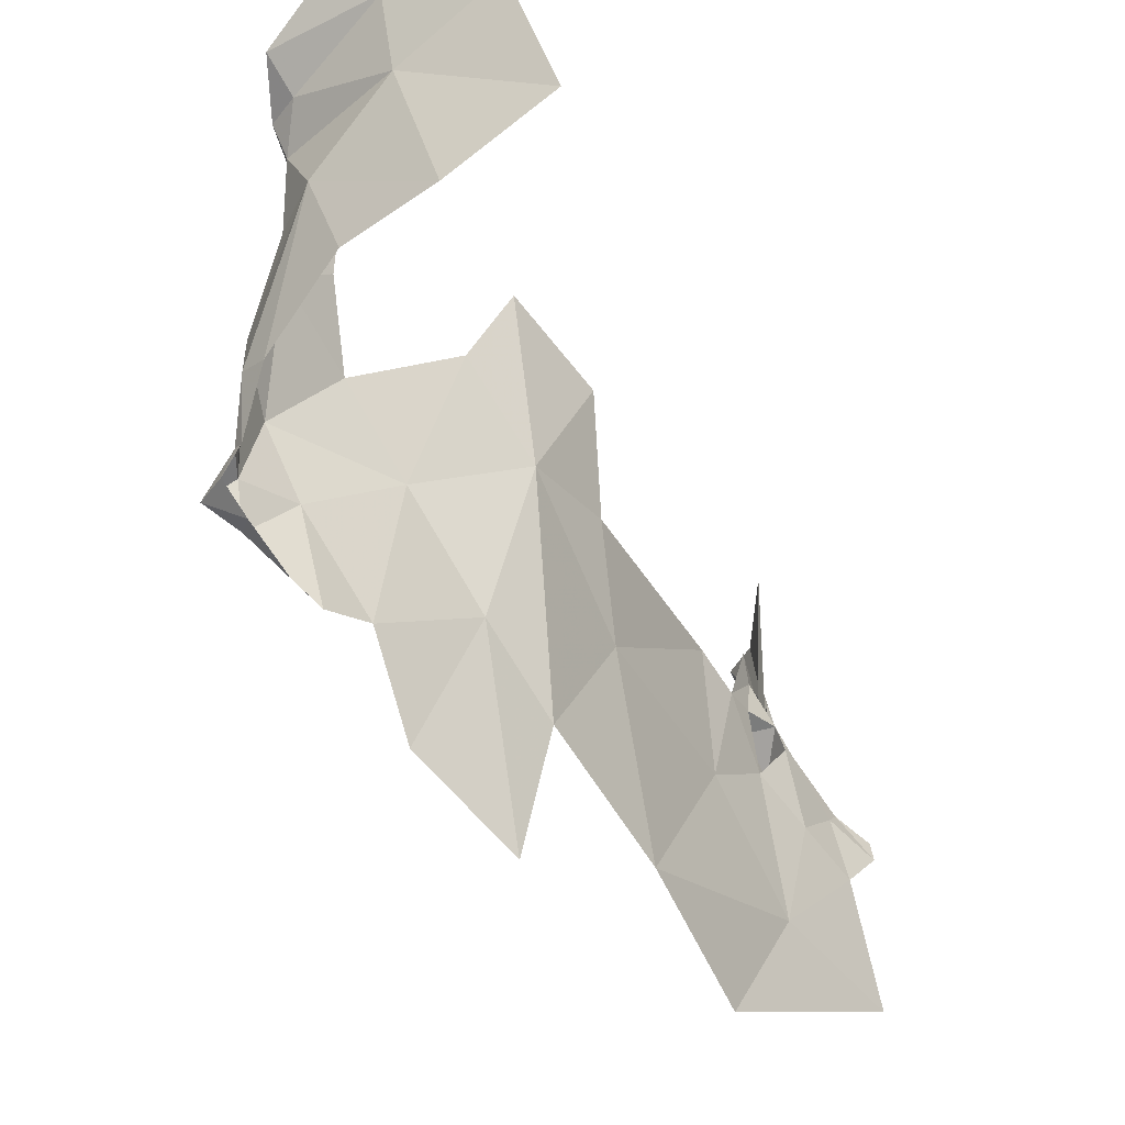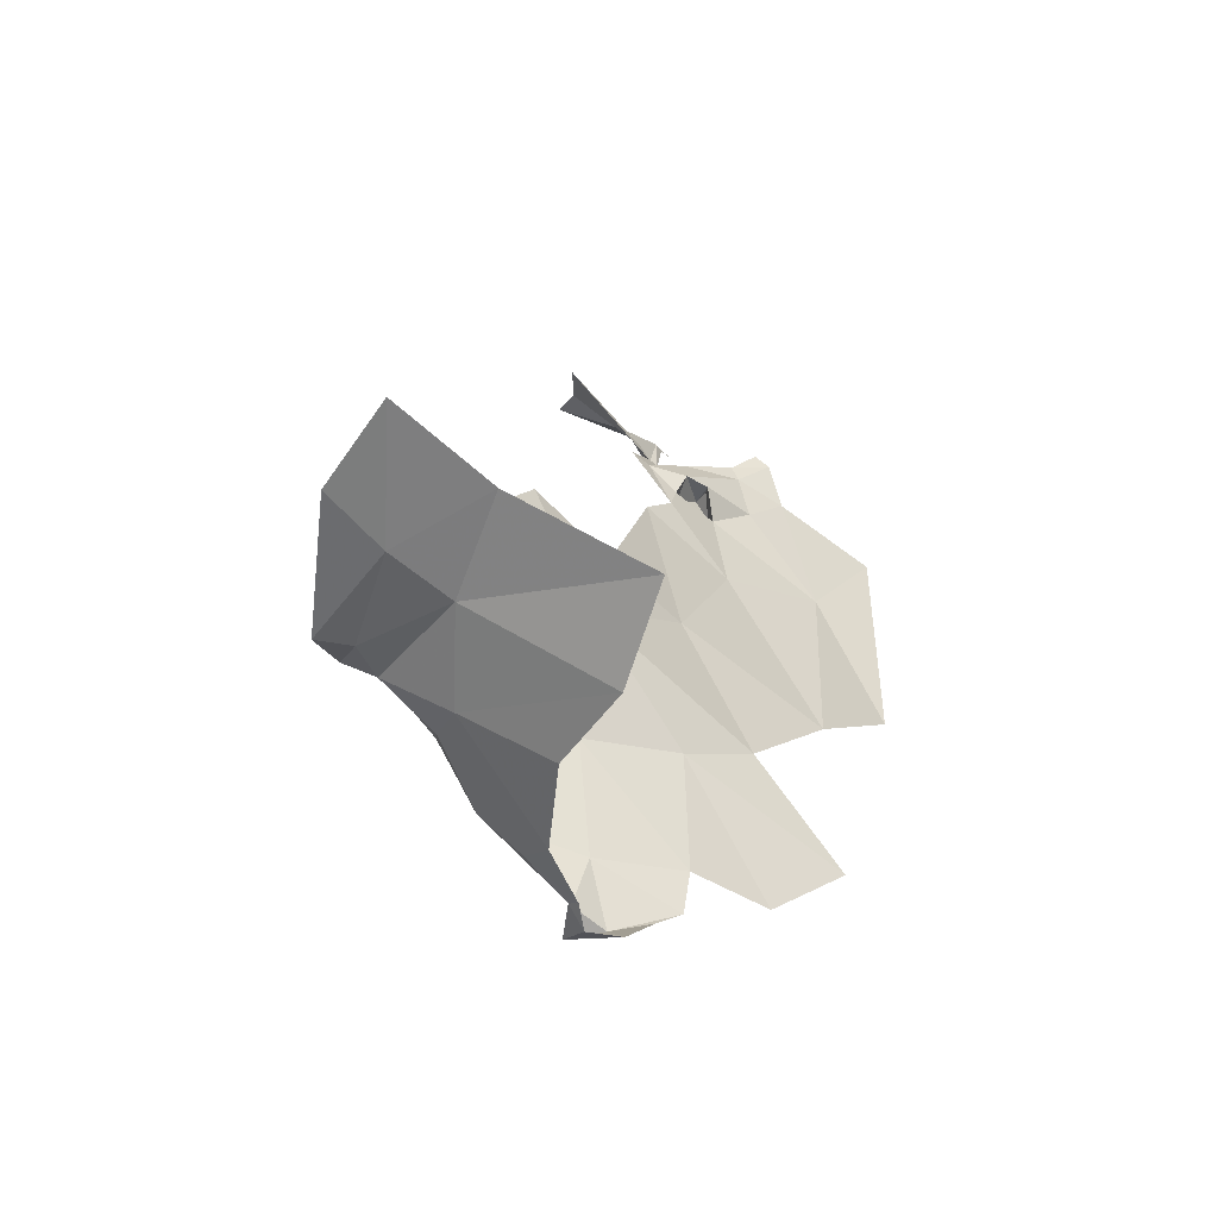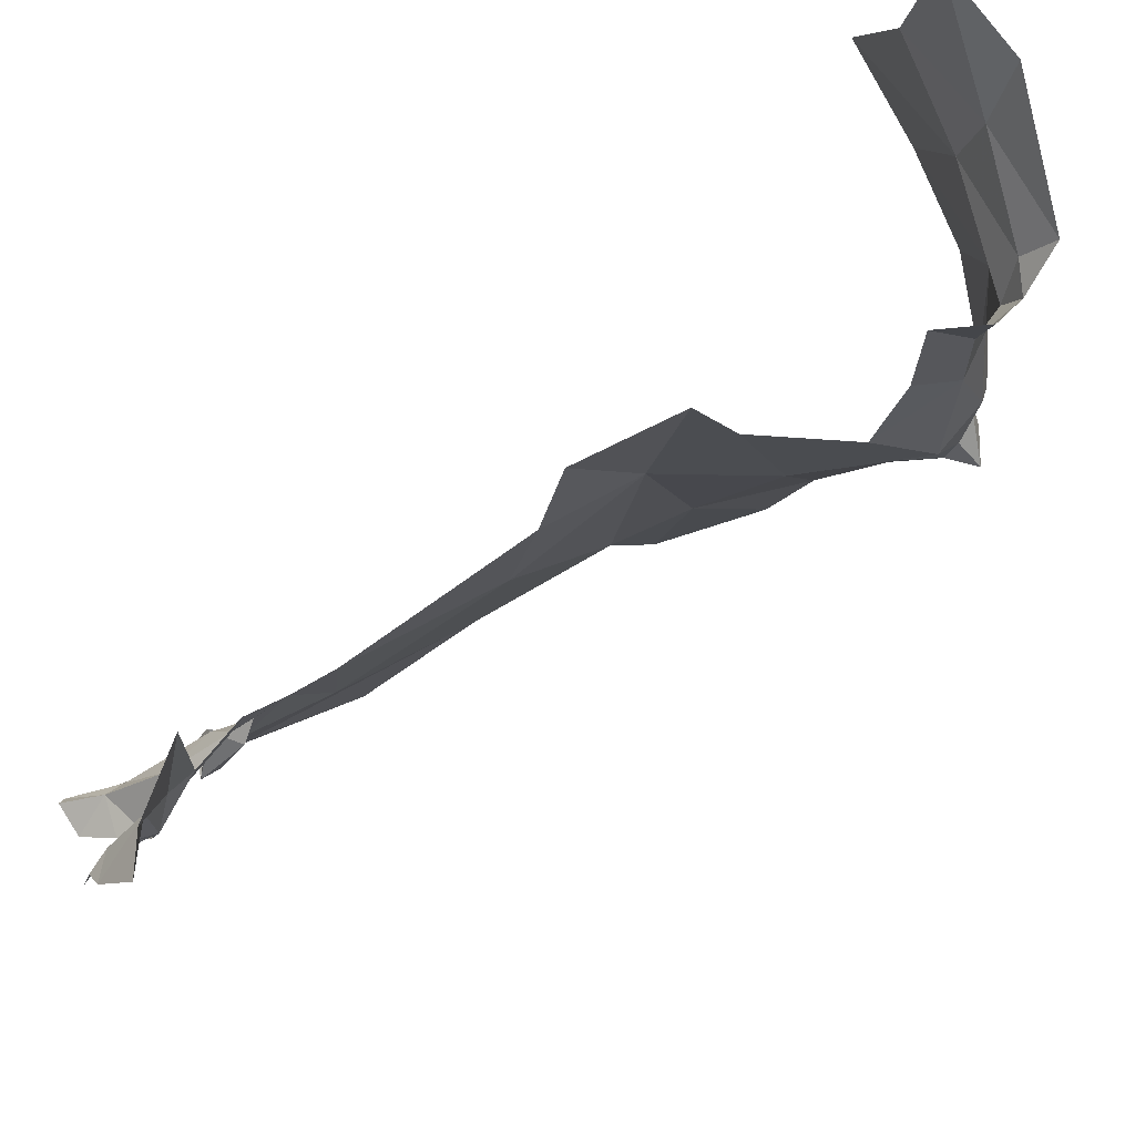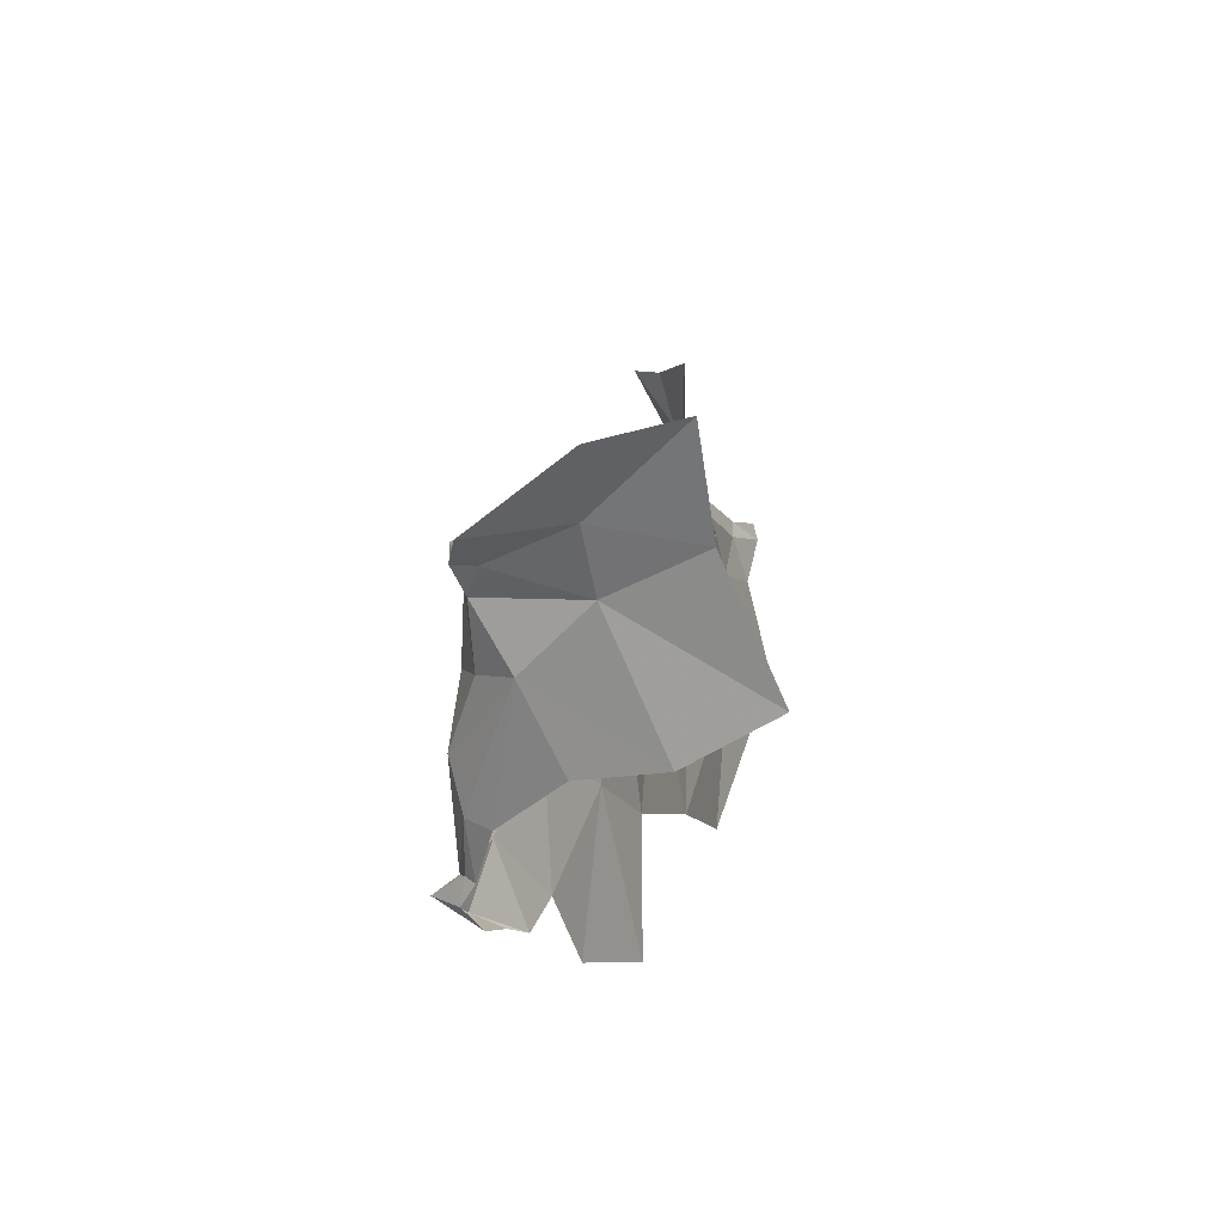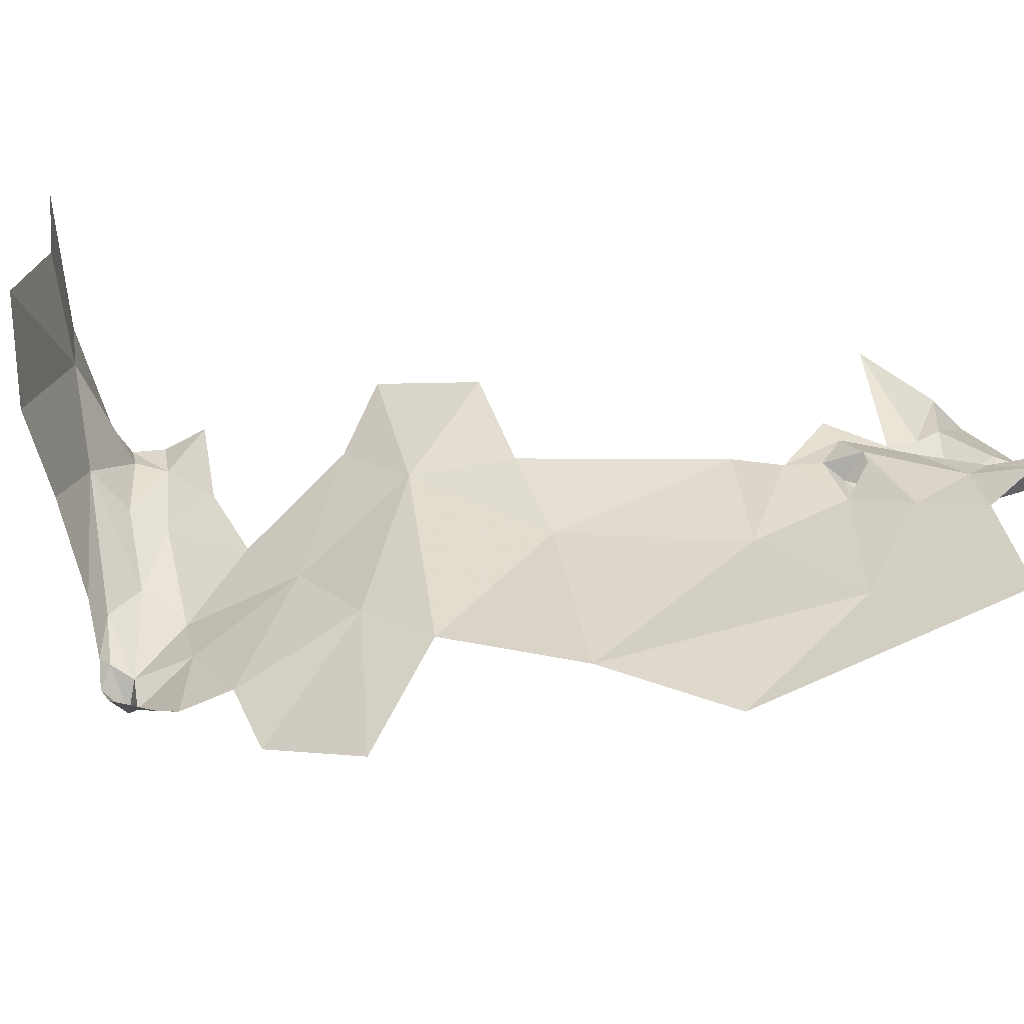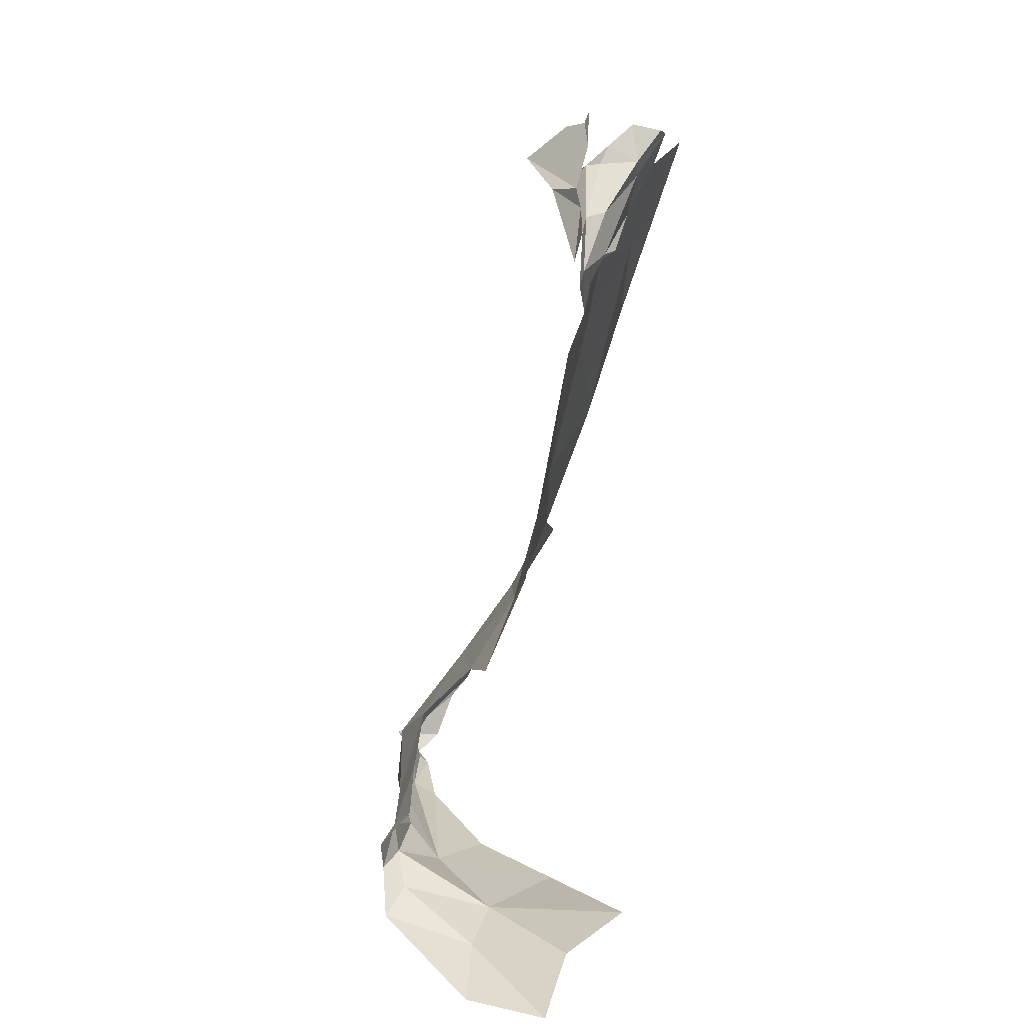
<metadata>
{"format":"obj","ext":"obj","renderer":"f3d","projection":"perspective","resolution":1024,"background":"white","views":[{"elev":-31.9,"azim":-162.2,"up":"+Y"},{"elev":-73.2,"azim":-136.4,"up":"+Z"},{"elev":79.2,"azim":46.4,"up":"+Y"},{"elev":-67.9,"azim":-175.5,"up":"+Z"},{"elev":-50.5,"azim":-94.3,"up":"+Y"},{"elev":16.2,"azim":-170.9,"up":"+Z"}]}
</metadata>
<code>
v -1.214 6.611 -0.5377
v -1.215 6.582 -0.5221
v -1.216 6.613 -0.588
v -1.212 6.594 -0.4007
v -1.216 6.586 -0.4218
v -1.218 6.599 -0.4289
v -1.271 6.498 -0.4775
v -1.239 6.567 -0.5718
v -1.238 6.568 -0.5173
v -1.248 6.334 -0.5925
v -1.184 6.283 -0.8529
v -1.202 6.458 -0.6885
v -1.212 6.57 -0.6496
v -1.214 6.643 -0.6023
v -1.219 6.568 -0.6107
v -1.248 6.538 -0.5717
v -1.257 6.465 -0.5324
v -1.225 6.504 -0.5915
v -1.209 6.648 -0.4772
v -1.19 6.728 -0.4691
v -1.158 6.723 -0.433
v -1.213 6.624 -0.5046
v -1.223 6.763 -0.552
v -1.235 6.509 -0.4371
v -1.225 6.521 -0.4603
v -1.208 6.531 -0.4609
v -1.209 6.555 -0.5875
v -1.217 6.502 -0.5561
v -1.214 6.559 -0.3887
v -1.238 6.529 -0.5481
v -1.2 6.579 -0.4669
v -1.196 6.592 -0.4736
v -1.194 6.63 -0.4025
v -1.274 6.511 -0.4571
v -1.094 6.441 -1.077
v -1.134 6.364 -1.002
v -1.123 6.205 -1.061
v -1.306 6.471 -0.4234
v -1.288 6.429 -0.4689
v -1.264 6.491 -0.4107
v -1.302 6.493 -0.4181
v -1.218 6.525 -0.5342
v -1.06 6.27 -1.164
v -1.312 6.284 -0.4532
v -1.195 6.597 -0.6993
v -0.9572 6.607 -1.32
v -0.9544 6.468 -1.312
v -0.9691 6.55 -1.349
v -0.9538 6.557 -1.266
v -1.002 6.635 -1.206
v -1.041 6.55 -1.145
v -0.9756 6.412 -1.331
v -0.9579 6.419 -1.303
v -0.993 6.383 -1.278
v -0.9949 6.699 -1.343
v -0.9897 6.776 -1.308
v -0.9778 6.687 -1.299
v -1.037 6.375 -1.2
v -1.036 6.712 -1.387
v -0.9955 6.78 -1.345
v -1.157 6.626 -0.9242
v -1.158 6.505 -0.8851
v -0.9623 6.48 -1.338
v -0.9734 6.476 -1.349
v -0.9976 6.544 -1.369
v -1.12 6.794 -1.411
v -1.179 6.63 -1.444
v -1.288 6.69 -1.459
v -0.9859 6.475 -1.25
v -1.014 6.363 -1.254
v -0.9231 6.448 -1.316
v -1.012 6.822 -1.376
v -0.9548 6.449 -1.345
v -1.02 6.819 -1.271
v -0.9818 6.826 -1.316
v -1.126 6.623 -1.035
v -1.117 6.796 -1.076
v -1.162 6.75 -0.964
v -1.081 6.711 -1.108
v -1.222 6.978 -1.461
v -1.111 6.874 -1.424
v -1.231 6.848 -1.441
v -1.118 6.958 -1.455
v -1.078 6.612 -1.41
v -0.9825 6.817 -1.353
v -1.005 6.719 -1.251
v -0.9942 6.858 -1.401
v -1.221 6.19 -0.7181
f 1 2 3
f 4 5 6
f 7 8 9
f 10 11 12
f 13 14 3
f 3 15 13
f 16 17 18
f 17 8 7
f 14 1 3
f 19 20 21
f 22 23 20
f 24 25 26
f 3 8 15
f 3 9 8
f 18 27 28
f 13 15 18
f 29 5 4
f 16 28 30
f 19 22 20
f 31 26 32
f 4 6 33
f 34 25 24
f 25 2 26
f 9 3 2
f 32 22 19
f 35 36 37
f 38 7 34
f 38 39 7
f 40 34 24
f 41 38 34
f 25 9 2
f 34 7 9
f 18 17 10
f 28 16 18
f 15 27 18
f 15 8 27
f 6 5 31
f 8 42 27
f 16 30 42
f 25 34 9
f 41 34 40
f 39 17 7
f 39 10 17
f 13 18 12
f 33 19 21
f 2 32 26
f 2 1 32
f 1 22 32
f 1 23 22
f 35 37 43
f 16 8 17
f 8 16 42
f 31 32 6
f 6 32 19
f 6 19 33
f 39 44 10
f 12 18 10
f 28 42 30
f 12 45 13
f 42 28 27
f 46 47 48
f 49 50 51
f 52 53 54
f 46 49 47
f 55 56 57
f 35 58 51
f 55 59 60
f 46 48 59
f 61 45 62
f 63 48 47
f 64 65 48
f 64 48 63
f 66 67 68
f 66 59 67
f 69 47 49
f 53 70 54
f 69 58 70
f 47 53 71
f 71 53 52
f 72 60 66
f 11 62 12
f 11 36 62
f 73 71 52
f 63 47 71
f 57 49 46
f 57 50 49
f 74 56 75
f 76 77 78
f 51 50 79
f 80 81 82
f 80 83 81
f 46 59 55
f 59 84 67
f 35 76 36
f 43 58 35
f 60 56 55
f 85 75 56
f 61 76 78
f 62 36 76
f 59 66 60
f 86 50 57
f 66 82 81
f 66 68 82
f 69 51 58
f 61 62 76
f 51 76 35
f 51 79 76
f 81 72 66
f 87 85 72
f 87 81 83
f 87 72 81
f 65 59 48
f 65 84 59
f 86 56 74
f 86 57 56
f 73 63 71
f 64 63 73
f 77 76 79
f 85 60 72
f 85 56 60
f 12 62 45
f 10 44 88
f 69 49 51
f 55 57 46
f 69 53 47
f 69 70 53
f 88 11 10

</code>
